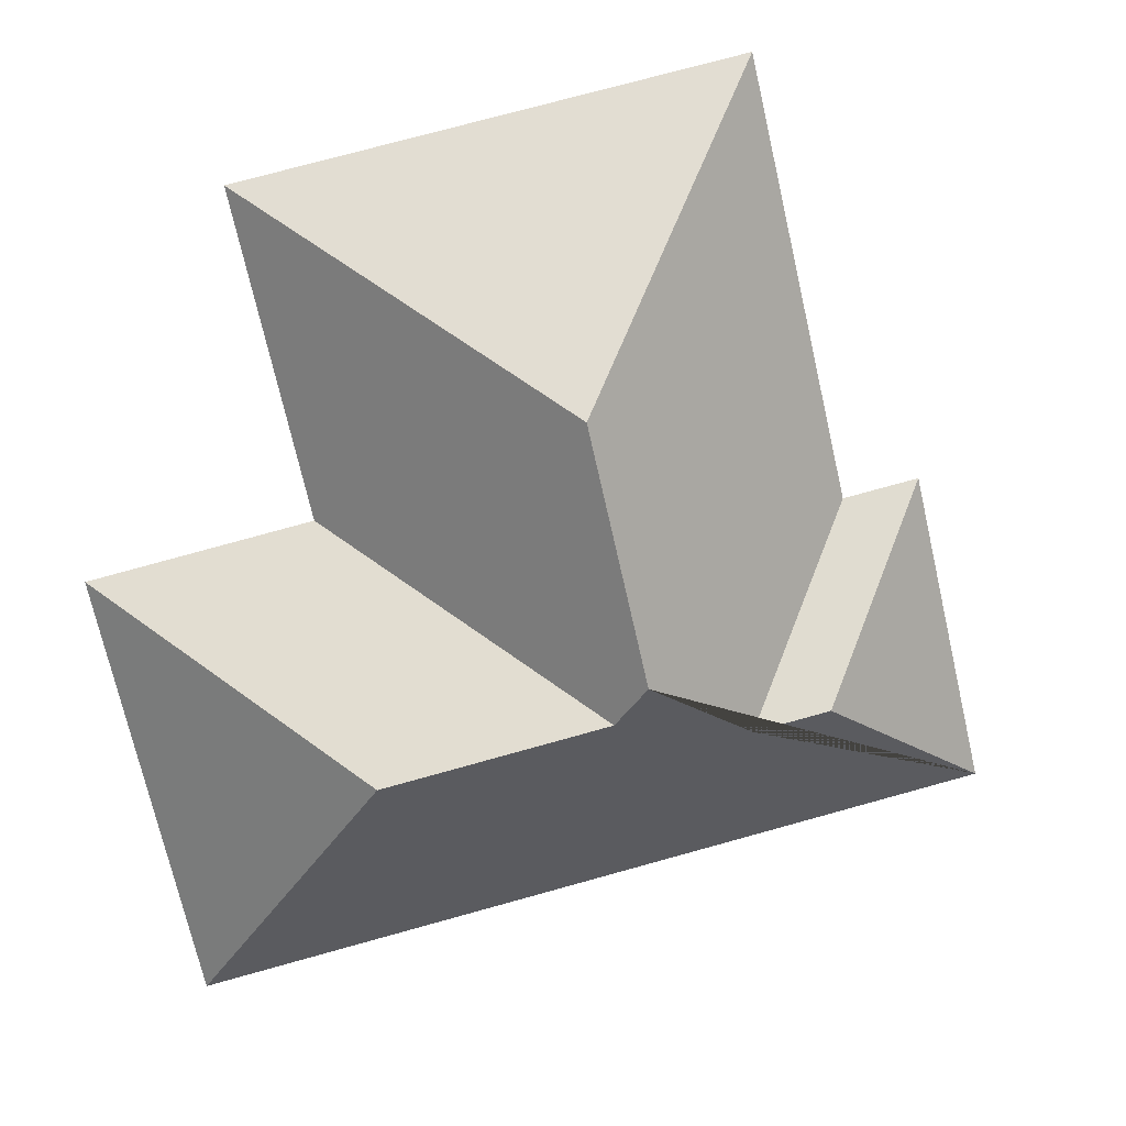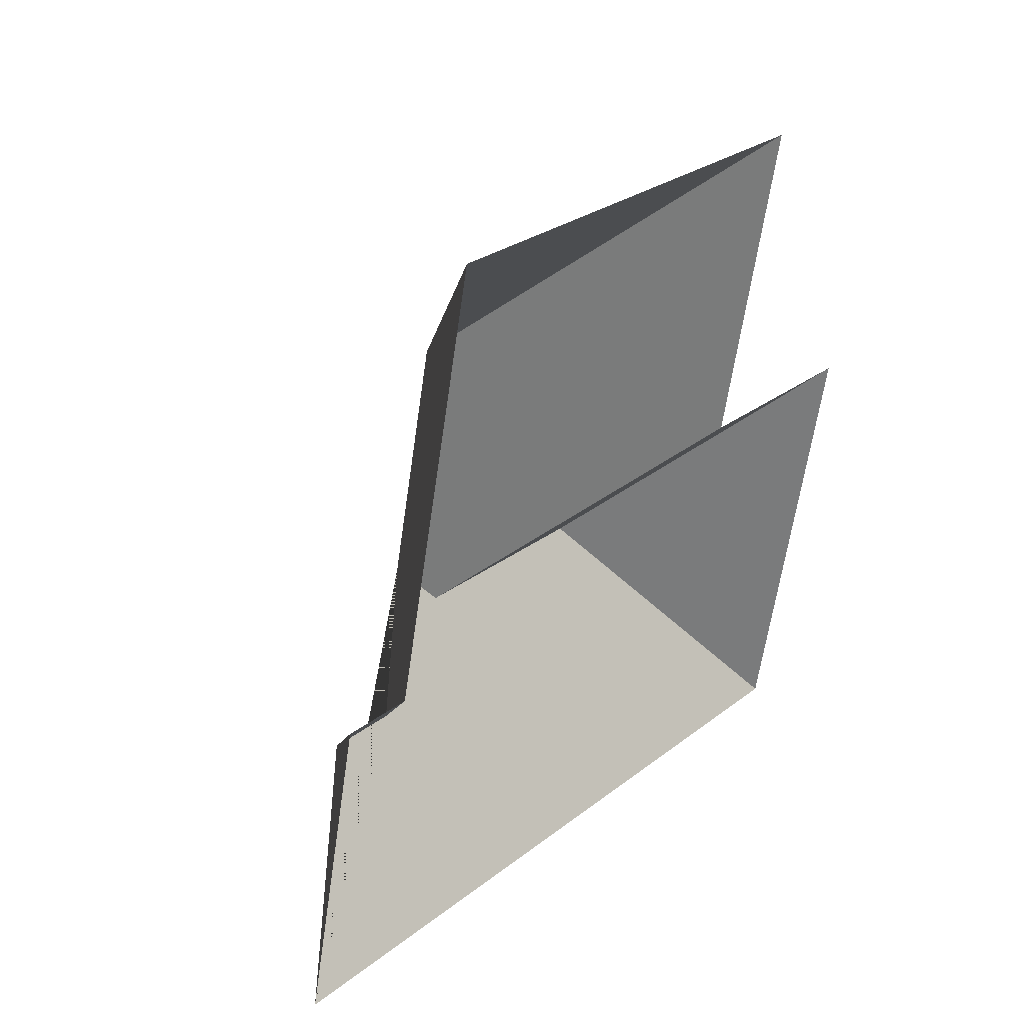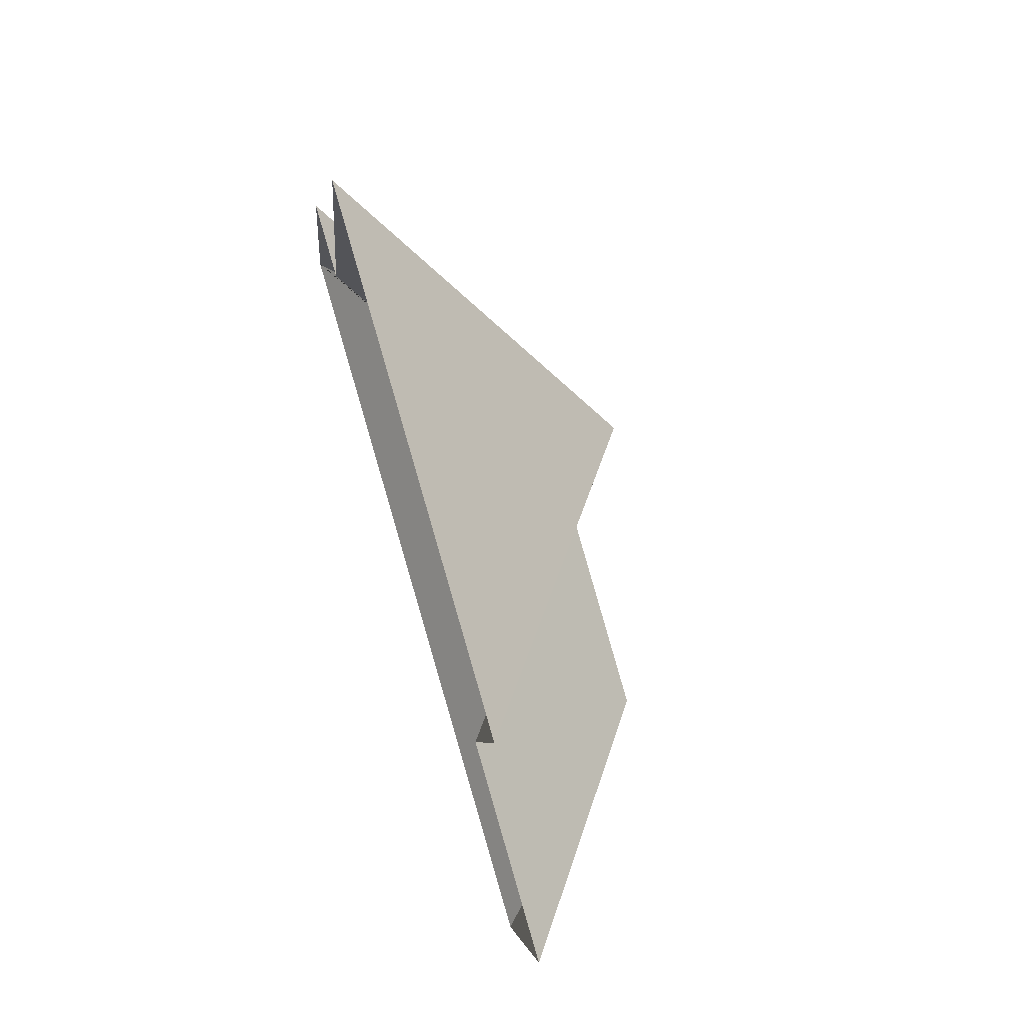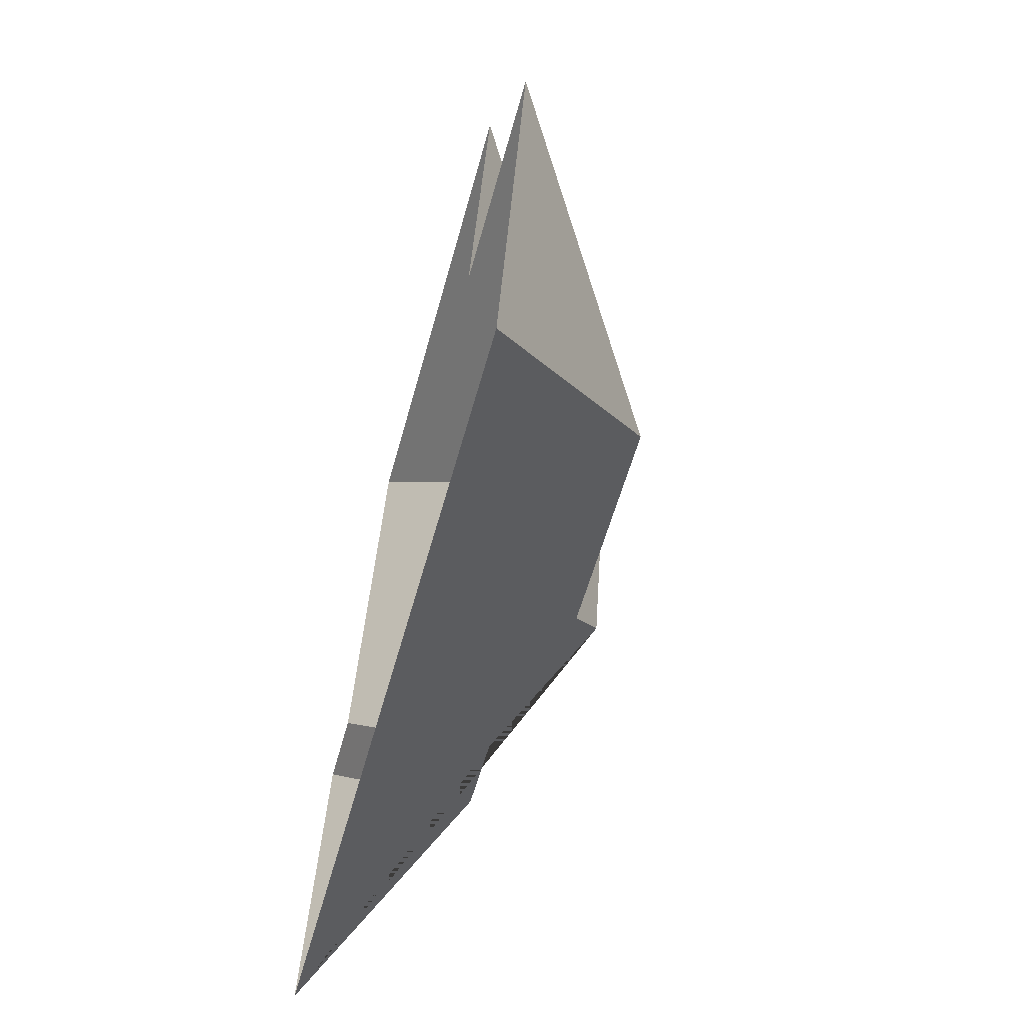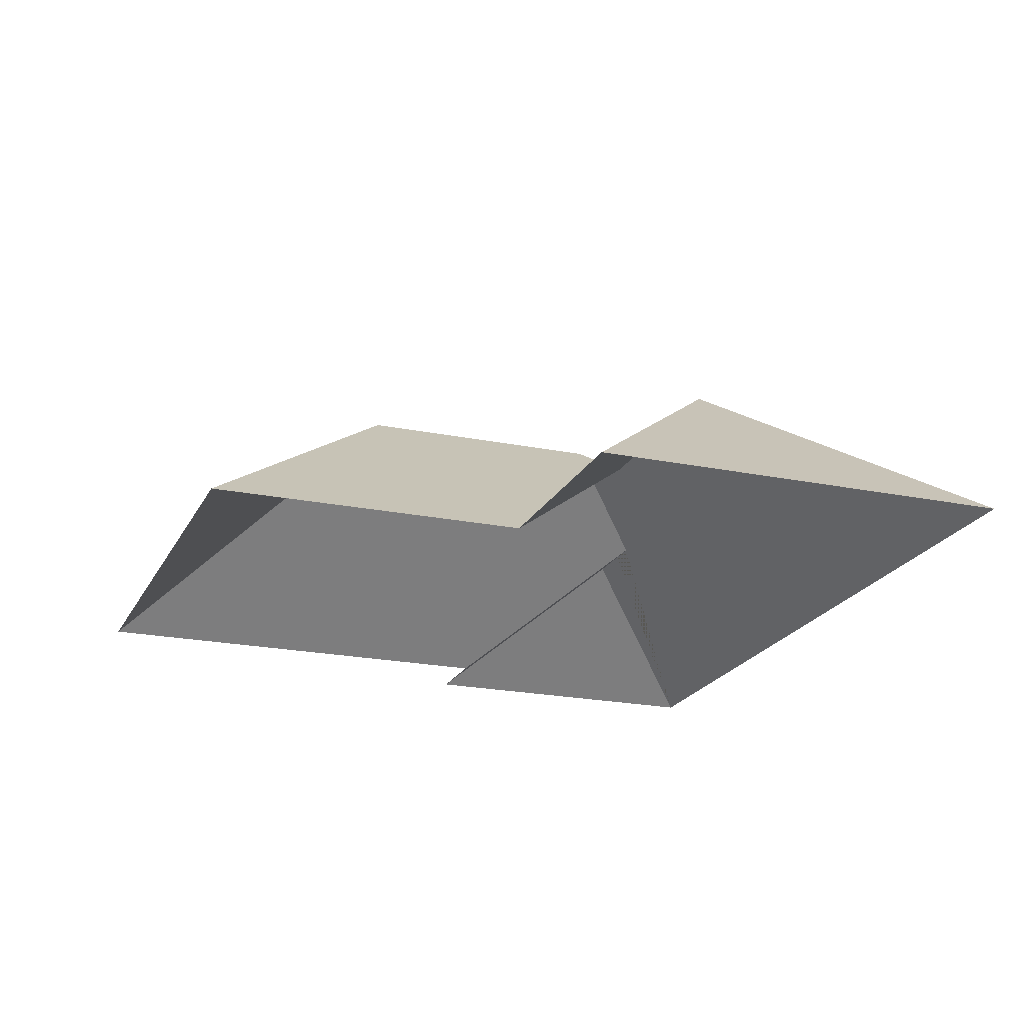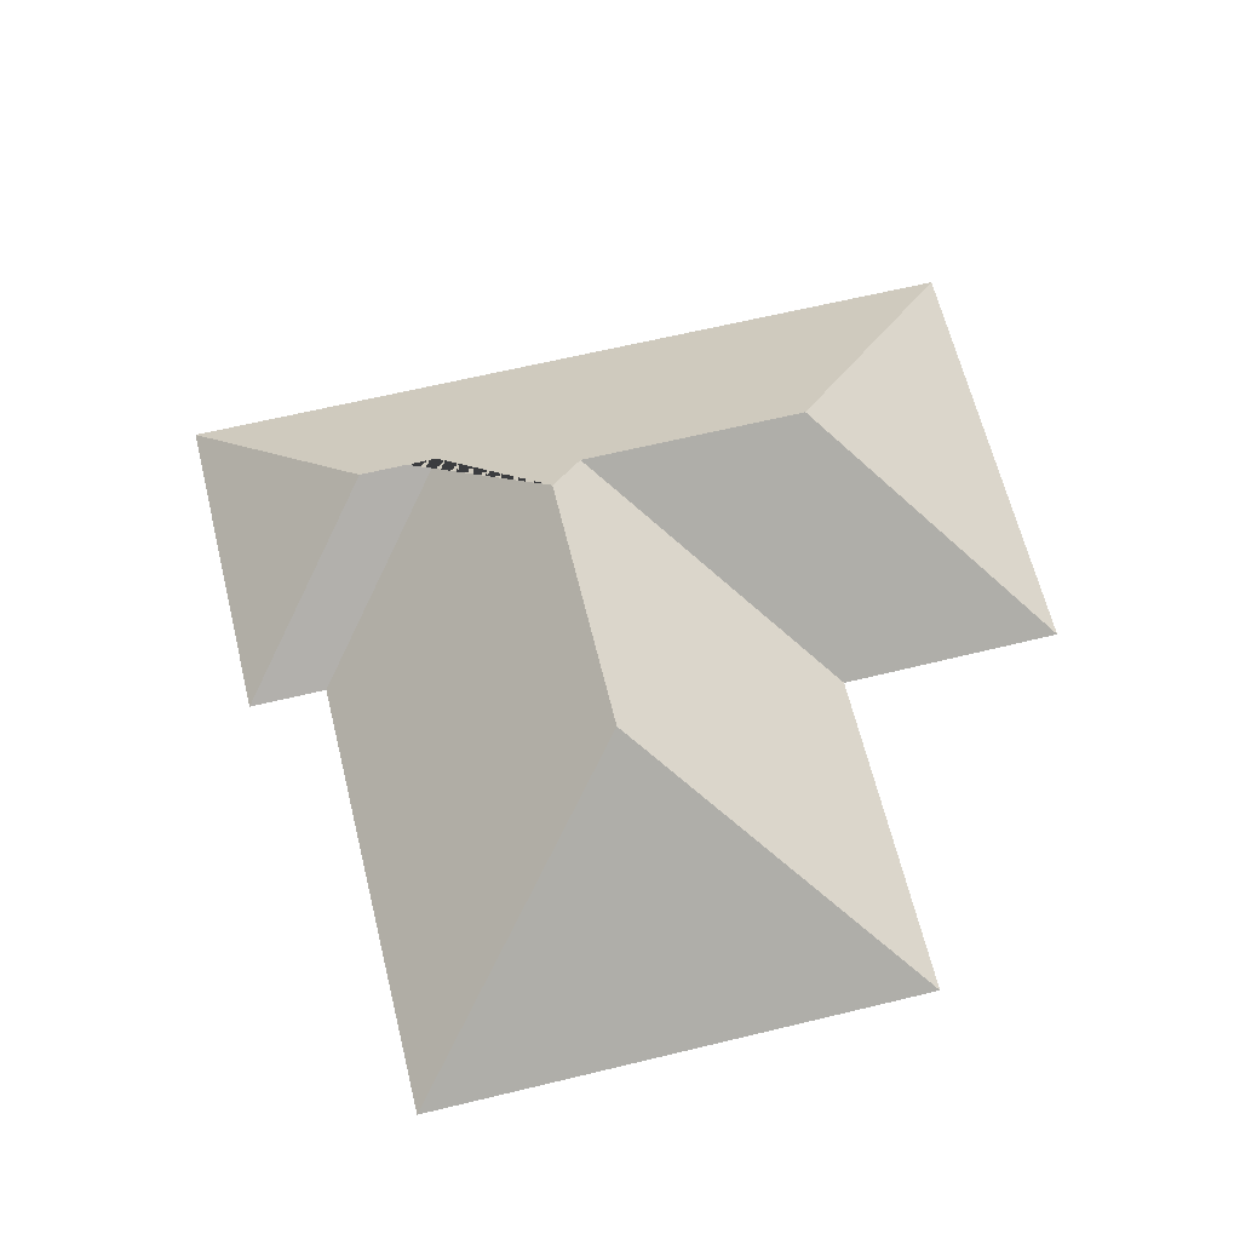
<metadata>
{"format":"obj","ext":"obj","renderer":"f3d","projection":"perspective","resolution":1024,"background":"white","views":[{"elev":16.7,"azim":171.3,"up":"+Z"},{"elev":40.4,"azim":-51.9,"up":"+Z"},{"elev":72.4,"azim":73.4,"up":"+Z"},{"elev":-66.3,"azim":75.1,"up":"+Z"},{"elev":-20.9,"azim":82.6,"up":"+Y"},{"elev":63.5,"azim":-0.8,"up":"+Y"}]}
</metadata>
<code>
o BK39_500_013027_0007_roof
v 279.2 75 -320.7
v 312.1 75 -177.6
v 225.3 135 -230.2
v 263.7 75 -52.43
v 238.9 75 -160.4
v 151.6 135.2 -213.1
v 162.1 145 -114.2
v 142.8 145 -198.3
v 103.7 118.2 -224.2
v 78.37 118.2 -218.4
v 98.72 75 -14.49
v 65.18 75 -160.2
v 39.76 75 -154.4
v 15.45 75 -260.1
v 279.2 0 -320.7
v 312.1 0 -177.6
v 238.9 0 -160.4
v 263.7 0 -52.43
v 98.72 0 -14.49
v 65.18 0 -160.2
v 39.76 0 -154.4
v 15.45 0 -260.1
f 11 7 4
f 11 12 9 8 7
f 12 13 10 9
f 13 14 10
f 14 1 3 6 8 9 10
f 1 2 3
f 2 5 6 3
f 5 4 7 8 6

</code>
